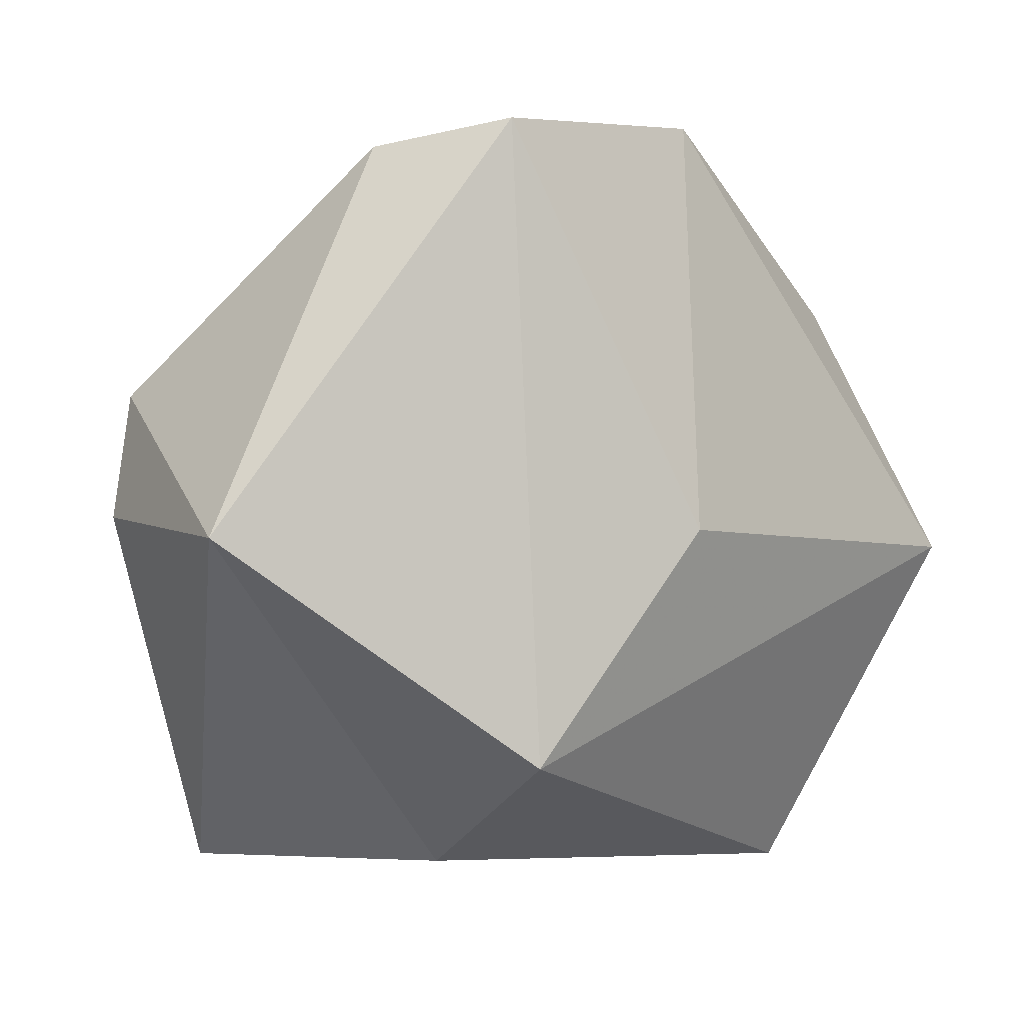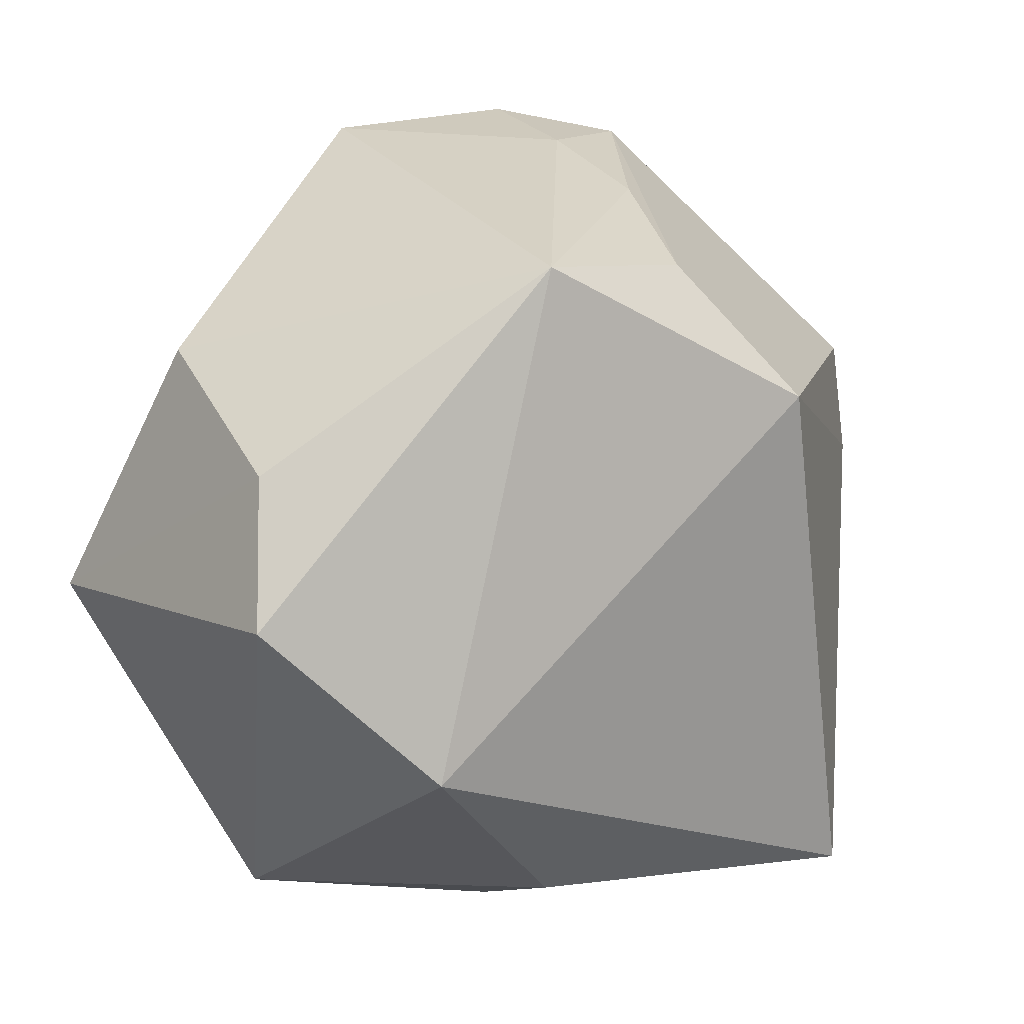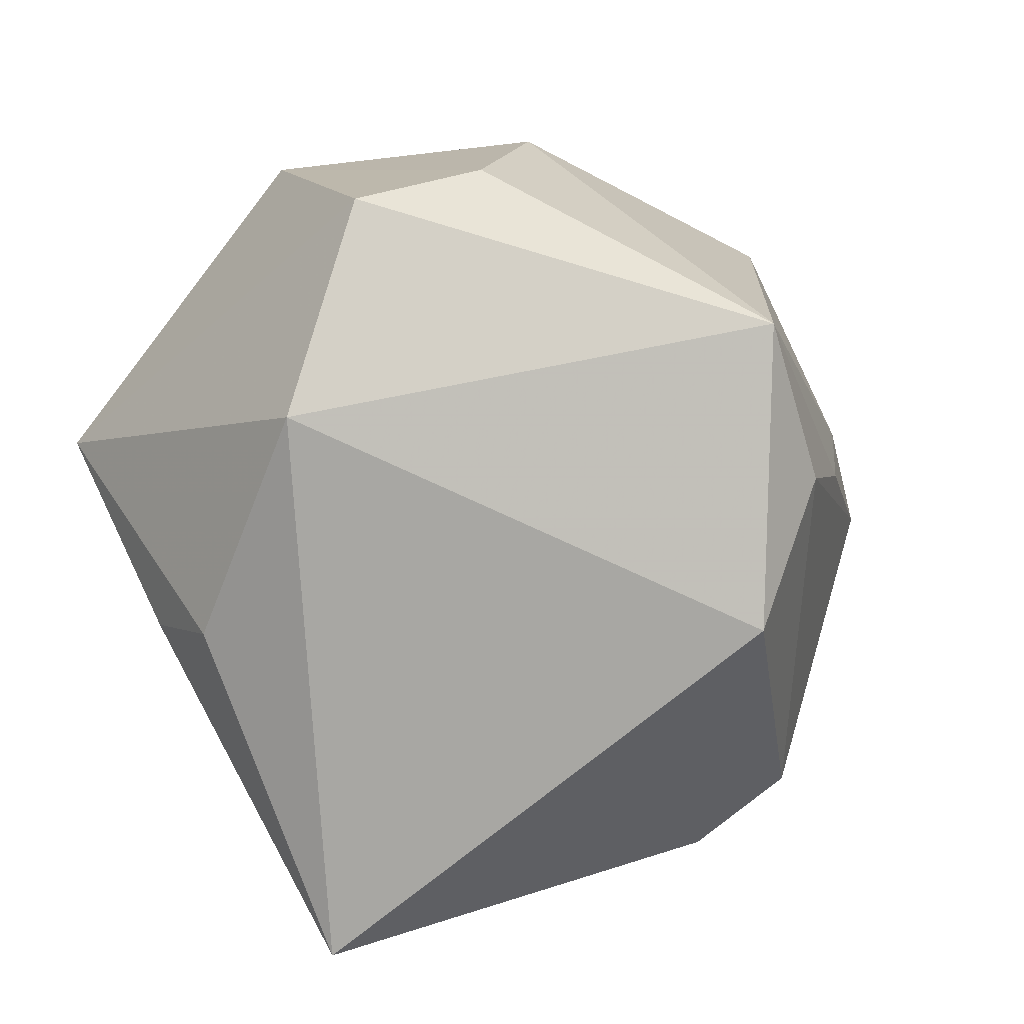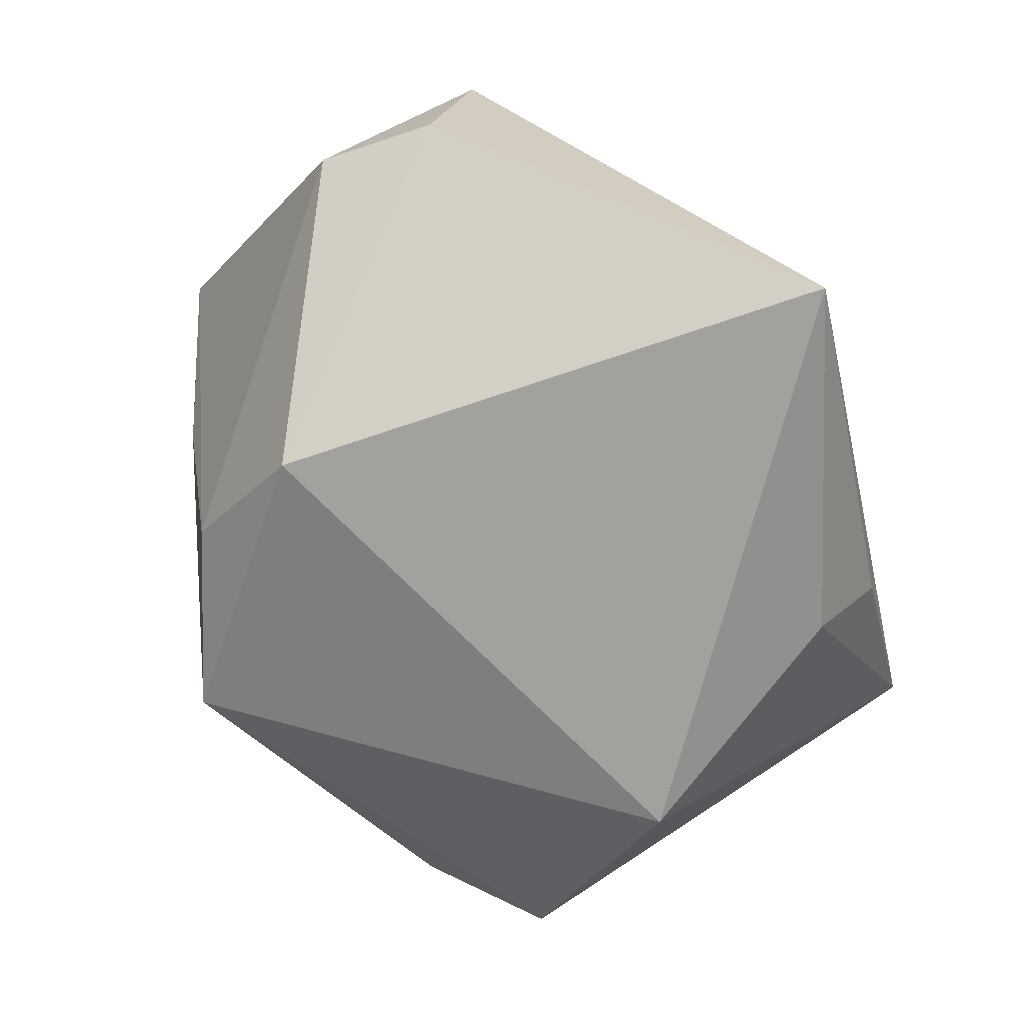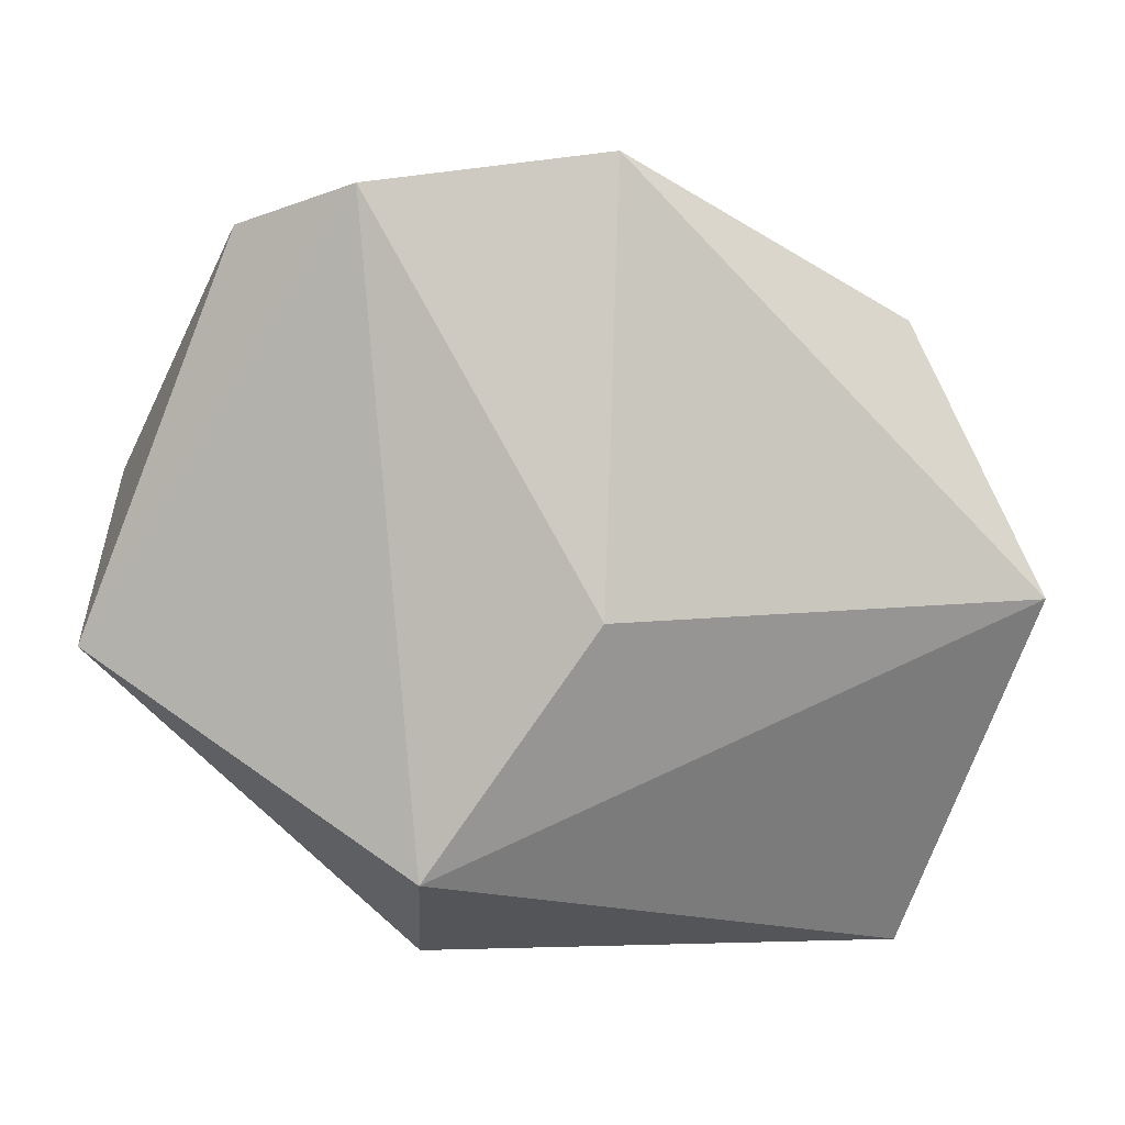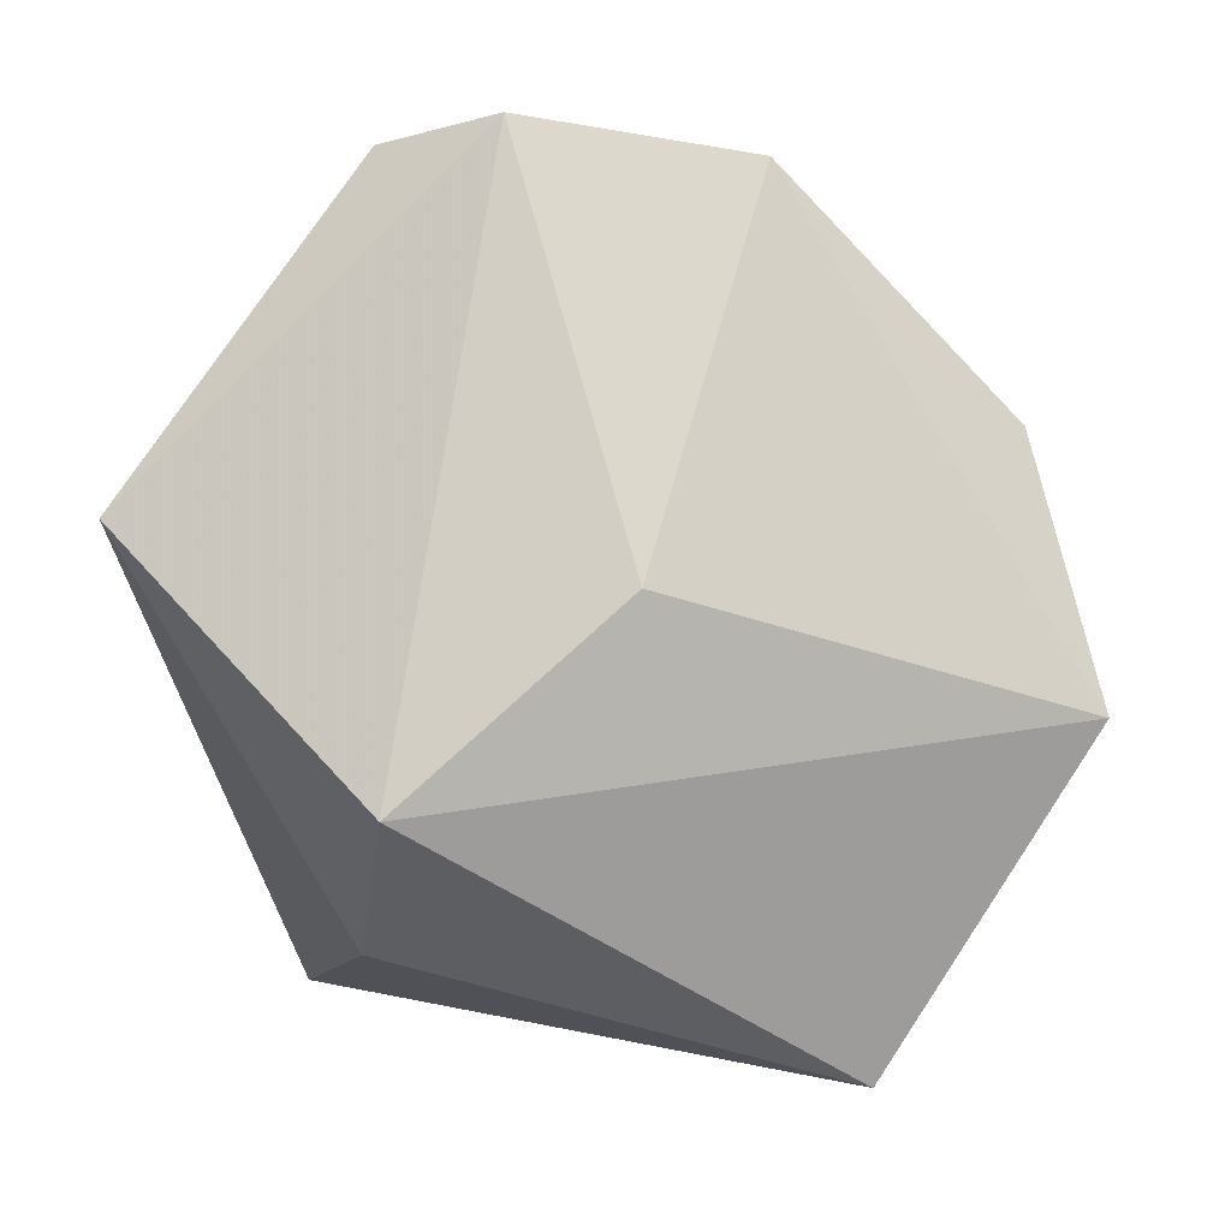
<metadata>
{"format":"obj","ext":"obj","renderer":"f3d","projection":"perspective","resolution":1024,"background":"white","views":[{"elev":-6.8,"azim":-31.1,"up":"+Y"},{"elev":28.5,"azim":146.2,"up":"+Y"},{"elev":-72.8,"azim":122.7,"up":"+Z"},{"elev":-72.7,"azim":-75.0,"up":"+Z"},{"elev":1.4,"azim":-0.5,"up":"+Y"},{"elev":75.8,"azim":13.8,"up":"+Z"}]}
</metadata>
<code>
v -0.009782 0.03192 -0.01415
v 0.04032 0.0087 -0.01835
v -0.04294 -0.00154 -0.003903
v 0.04403 -0.001575 0.01644
v -0.01606 0.03324 0.002416
v -0.04208 0.01027 -0.002191
v -0.01291 -0.03493 0.007341
v 0.01387 -0.03393 -0.01513
v -0.01214 -0.02612 0.02553
v 0.03509 0.0198 -0.01018
v -0.04279 -0.005671 0.01894
v 0.03248 -0.03493 0.001509
v -0.02836 0.03141 0.02244
v 0.01282 -0.02752 -0.02496
v -0.01722 0.0343 0.02888
v 0.02751 -0.006895 -0.02895
v 0.003867 -0.003205 0.02888
v 0.007336 0.03665 -0.0172
v -0.01721 0.01988 -0.02487
v -0.02188 -0.03493 -0.02993
v 0.005276 0.03758 0.02477
v -0.01563 0.03505 0.01493
v 0.03233 0.02385 0.01124
f 19 20 3
f 20 11 3
f 17 9 4
f 4 9 12
f 17 4 21
f 21 4 23
f 8 12 20
f 20 14 8
f 8 14 12
f 18 21 23
f 20 12 7
f 12 9 7
f 7 11 20
f 7 9 11
f 2 4 12
f 1 18 19
f 21 18 22
f 6 3 11
f 11 13 6
f 19 3 6
f 6 1 19
f 13 1 6
f 12 14 16
f 16 2 12
f 16 14 20
f 16 20 19
f 19 18 16
f 18 2 16
f 23 4 10
f 4 2 10
f 10 18 23
f 10 2 18
f 21 22 15
f 15 22 13
f 17 21 15
f 15 9 17
f 15 13 11
f 11 9 15
f 18 1 5
f 5 22 18
f 5 1 13
f 13 22 5

</code>
